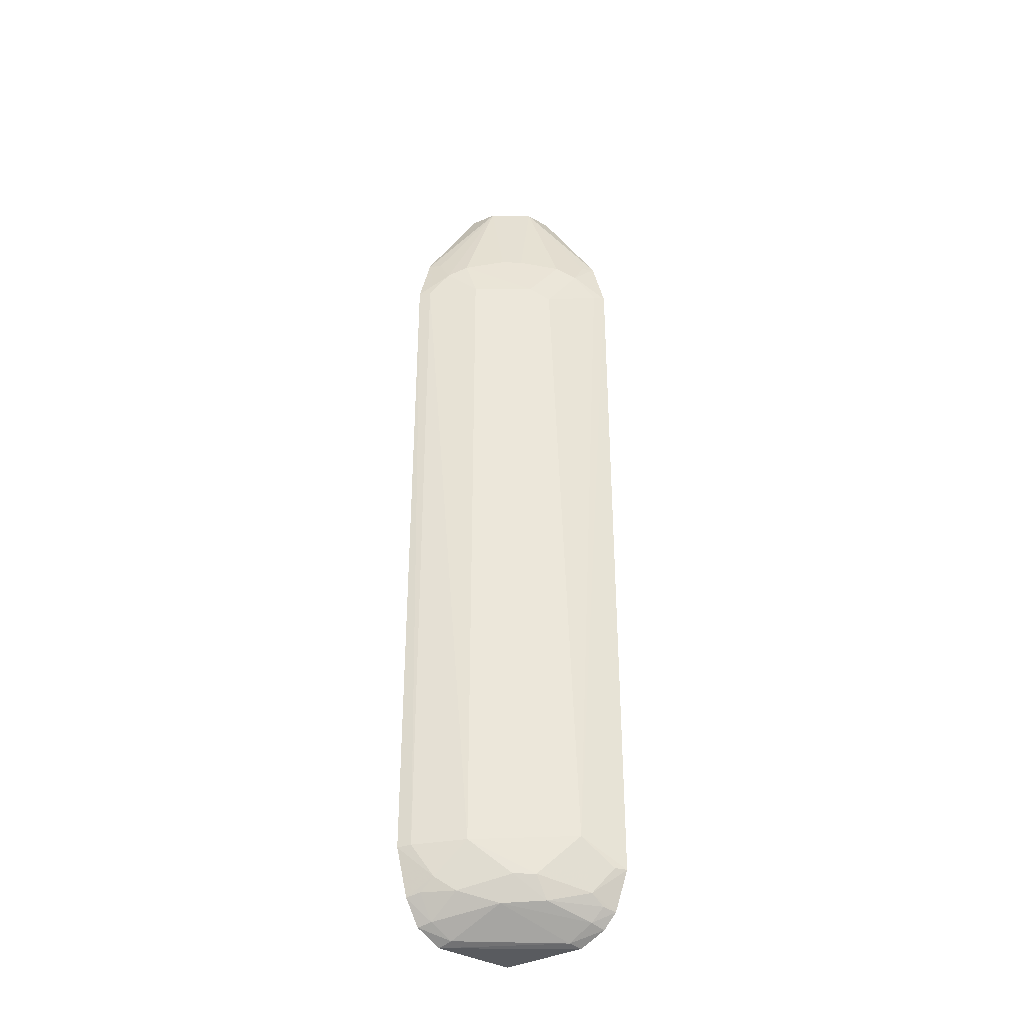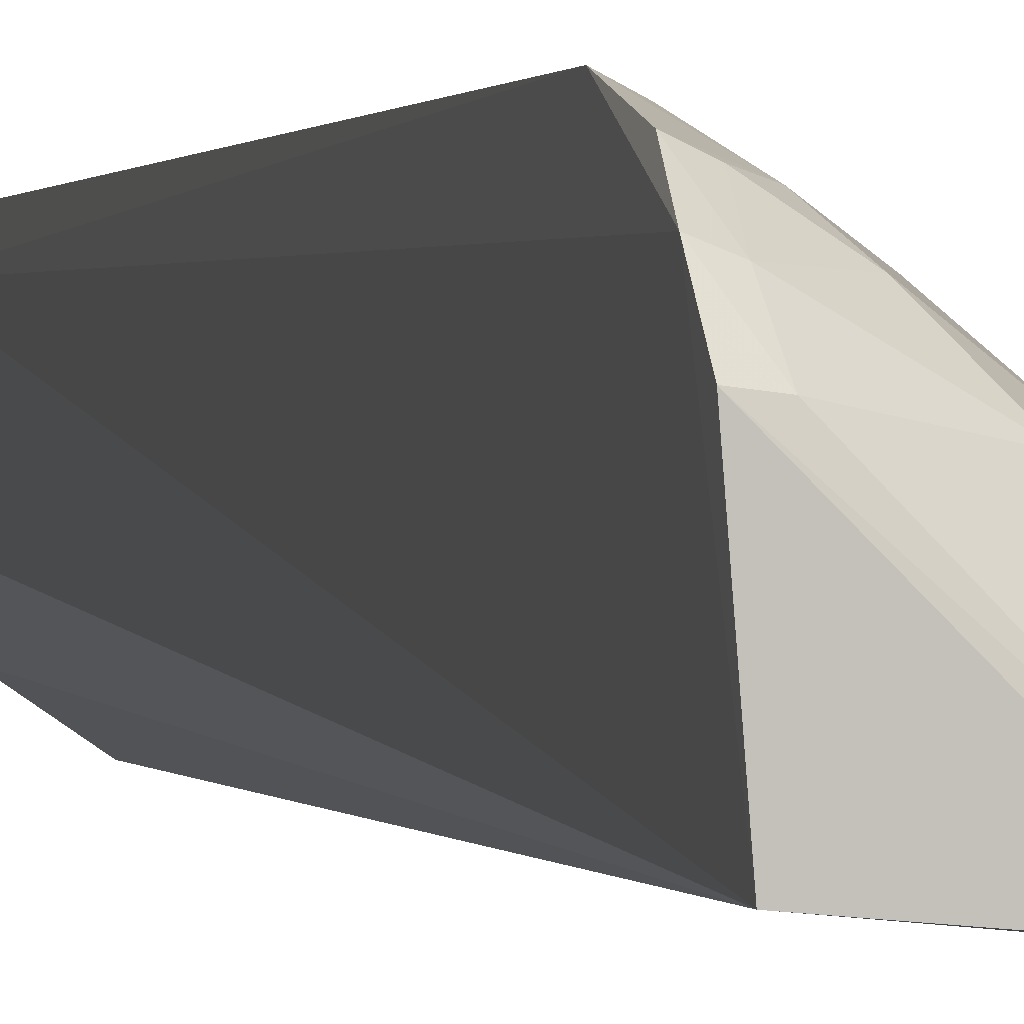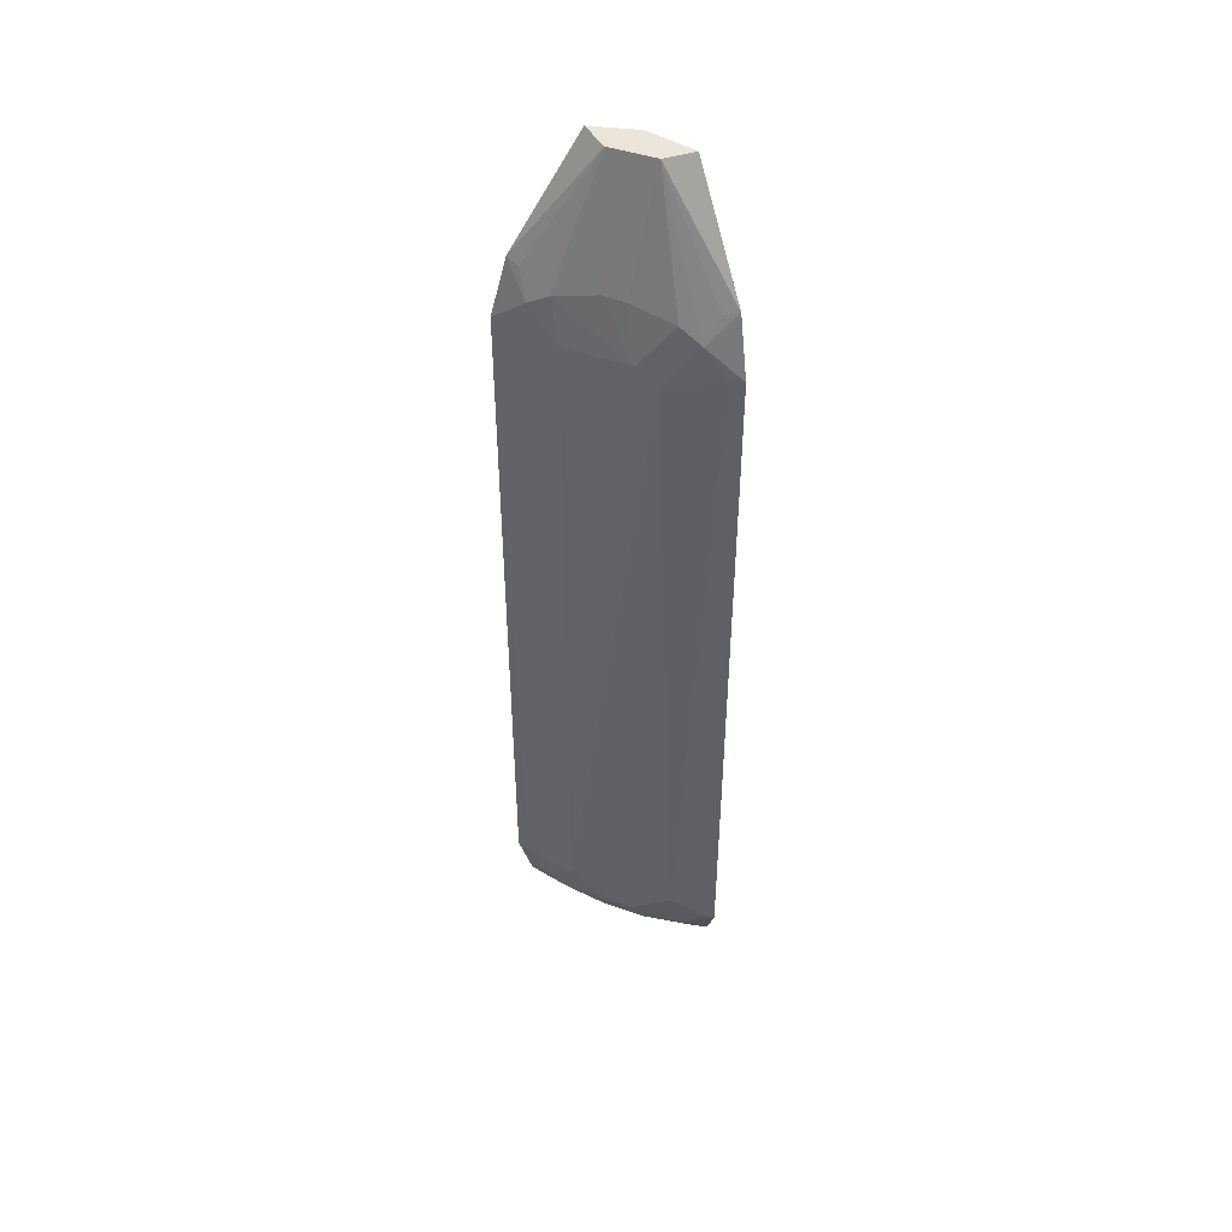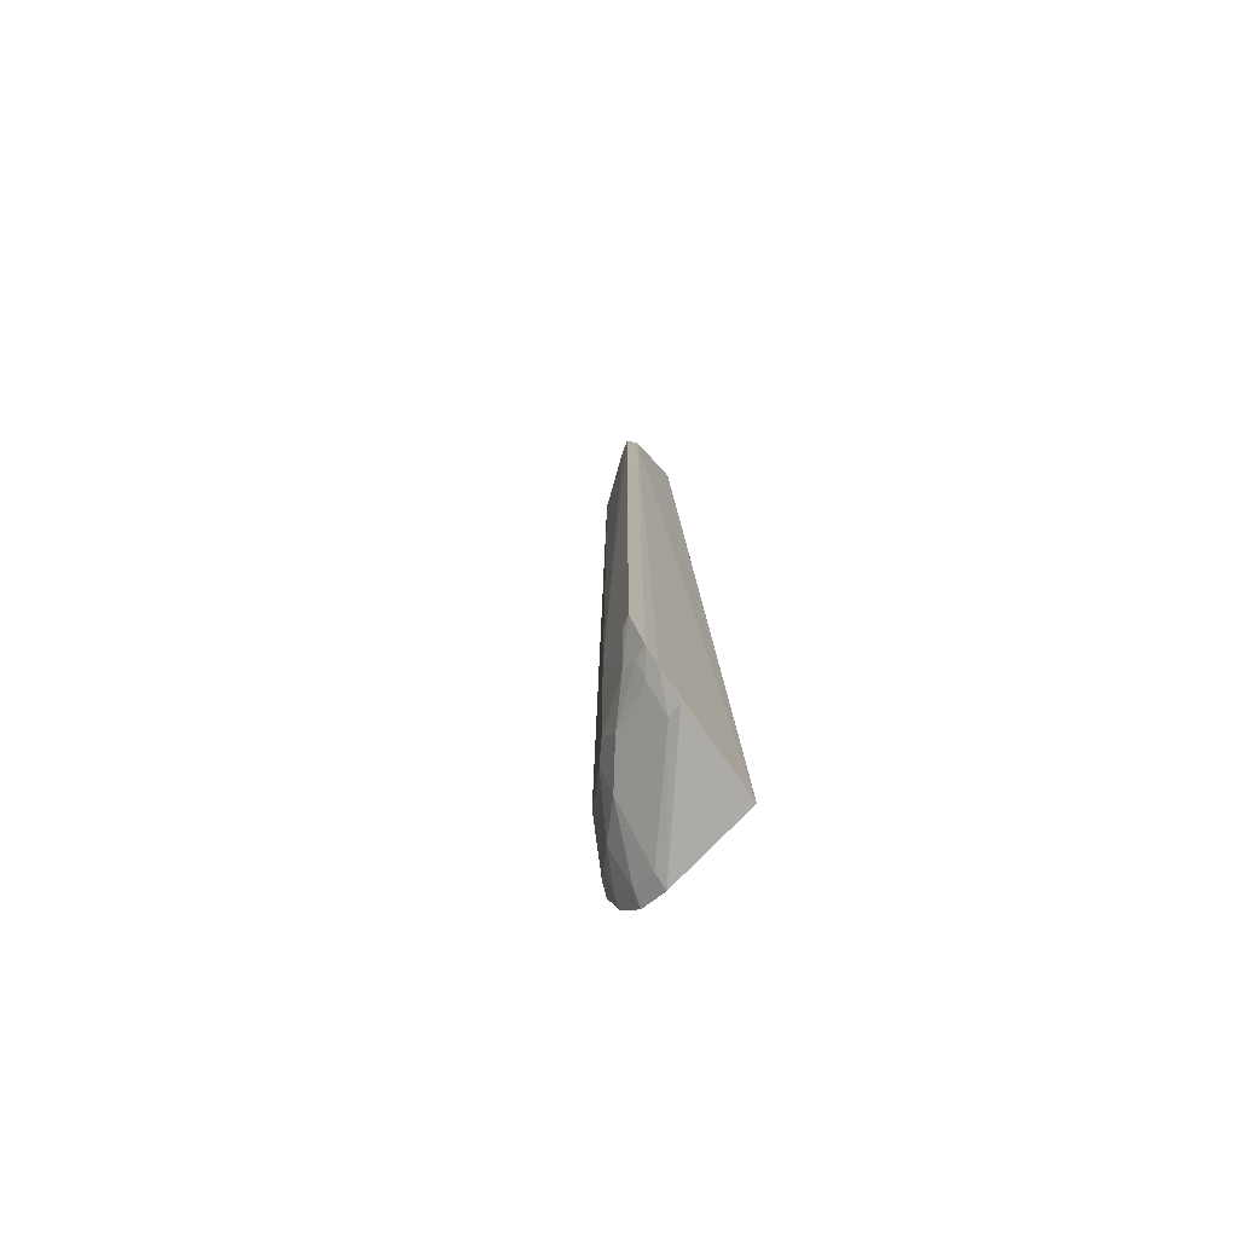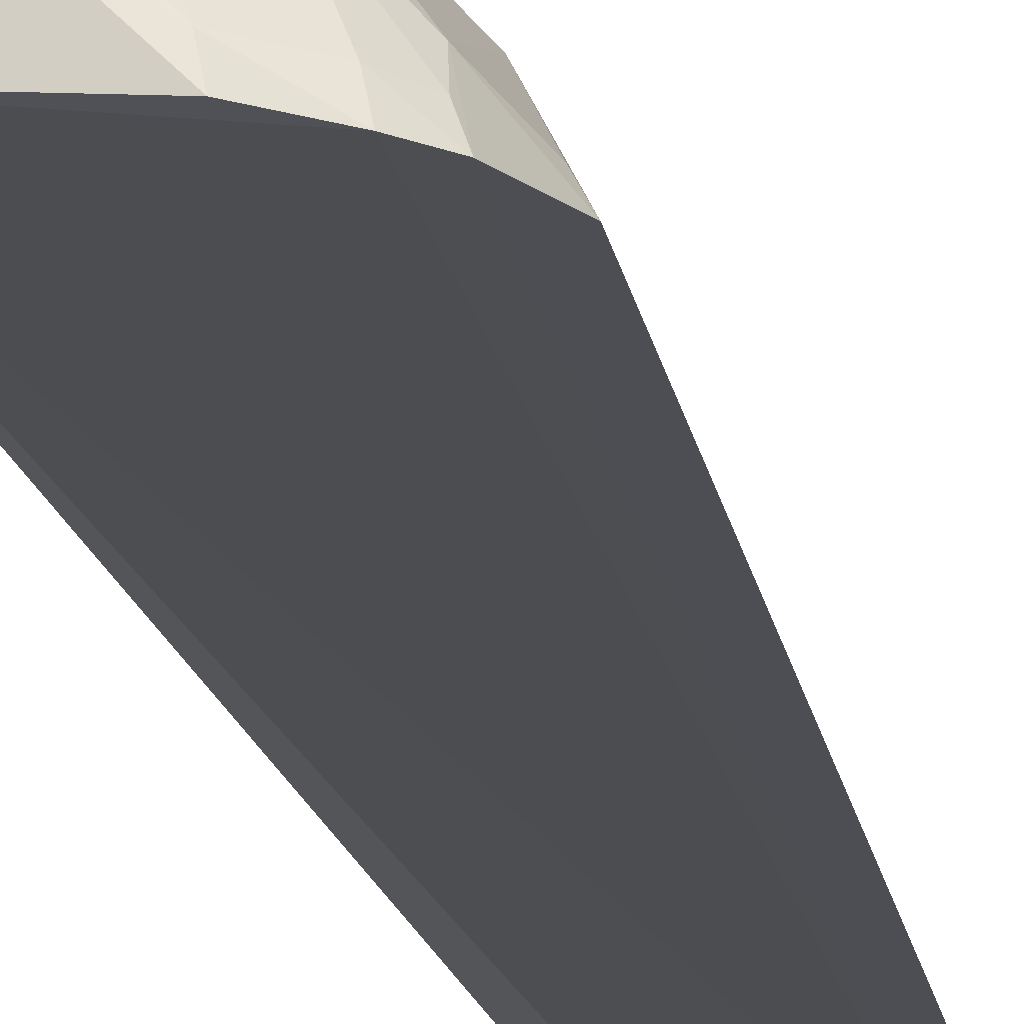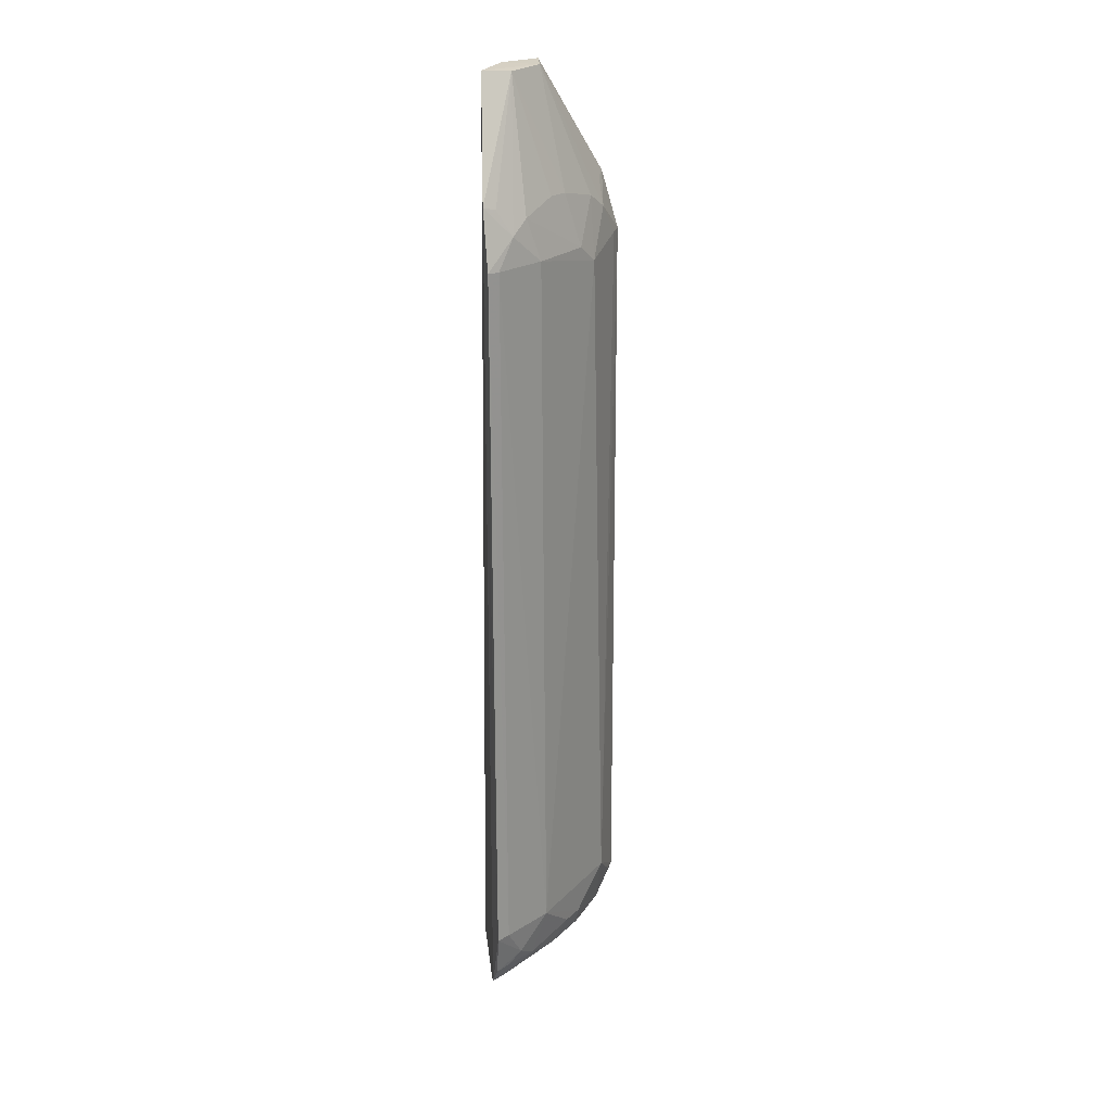
<metadata>
{"format":"obj","ext":"obj","renderer":"f3d","projection":"perspective","resolution":1024,"background":"white","views":[{"elev":-34.7,"azim":-137.4,"up":"+Z"},{"elev":-0.0,"azim":167.1,"up":"+Y"},{"elev":47.1,"azim":-113.2,"up":"+Z"},{"elev":-75.6,"azim":-49.2,"up":"+Z"},{"elev":-17.1,"azim":-171.3,"up":"+Y"},{"elev":22.7,"azim":168.6,"up":"+Z"}]}
</metadata>
<code>
v -0.02946 0.04055 0.153
v -0.03342 0.03443 0.1531
v -0.02959 0.03052 0.001773
v -0.02839 0.04436 0.001342
v -0.04943 0.0355 0.01608
v -0.02776 0.05066 0.1355
v -0.05251 0.02872 0.1267
v -0.04785 0.02882 0.00347
v -0.02791 0.04847 0.003514
v -0.03972 0.03013 0.153
v -0.03678 0.04732 0.1265
v -0.04368 0.02932 0.001506
v -0.05273 0.02884 0.01175
v -0.04993 0.02857 0.1357
v -0.04445 0.0379 0.006428
v -0.03909 0.03476 0.1528
v -0.04678 0.03797 0.124
v -0.03001 0.05247 0.01495
v -0.05016 0.02873 0.005706
v -0.0491 0.0329 0.007827
v -0.03073 0.04411 0.001908
v -0.03399 0.03983 0.1527
v -0.03724 0.0477 0.01523
v -0.05154 0.03048 0.1264
v -0.04178 0.04013 0.1349
v -0.02794 0.05325 0.1266
v -0.04732 0.03105 0.004141
v -0.05177 0.0306 0.01175
v -0.04435 0.04004 0.01003
v -0.03935 0.04261 0.006003
v -0.0432 0.03147 0.001879
v -0.03458 0.04759 0.133
v -0.04921 0.03309 0.1311
v -0.04424 0.04026 0.1266
v -0.02805 0.05345 0.01477
v -0.0297 0.05229 0.1265
v -0.04942 0.03071 0.006208
v -0.03001 0.04771 0.004046
v -0.04183 0.04257 0.01003
v -0.02977 0.04983 0.1349
v -0.03925 0.04254 0.135
v -0.04902 0.03059 0.1352
v -0.04672 0.03545 0.1334
v -0.03223 0.04997 0.1309
v -0.0325 0.04996 0.00992
v -0.03485 0.0475 0.007781
v -0.02821 0.05136 0.007307
v -0.03026 0.05048 0.007823
f 1 2 3
f 6 1 3
f 9 6 3
f 9 3 4
f 10 3 2
f 12 4 3
f 12 3 8
f 13 7 5
f 14 8 3
f 14 7 13
f 14 3 10
f 16 10 2
f 16 2 1
f 16 14 10
f 19 14 13
f 19 8 14
f 20 19 13
f 21 9 4
f 22 16 1
f 22 1 6
f 23 17 11
f 23 5 17
f 24 17 5
f 24 5 7
f 25 16 22
f 27 8 19
f 28 20 13
f 28 13 5
f 28 5 20
f 29 20 5
f 29 15 20
f 29 5 23
f 30 27 15
f 31 21 4
f 31 4 12
f 31 12 8
f 31 8 27
f 31 30 21
f 31 27 30
f 33 24 7
f 33 7 14
f 33 17 24
f 34 11 17
f 34 32 11
f 35 26 6
f 35 6 9
f 35 18 26
f 36 23 11
f 36 26 18
f 36 18 23
f 37 20 15
f 37 15 27
f 37 27 19
f 37 19 20
f 38 9 21
f 38 21 30
f 39 30 15
f 39 15 29
f 39 29 23
f 40 22 6
f 41 25 22
f 41 22 32
f 41 34 25
f 41 32 34
f 42 33 14
f 42 14 16
f 42 16 33
f 43 33 16
f 43 16 25
f 43 25 34
f 43 34 17
f 43 17 33
f 44 36 11
f 44 11 32
f 44 32 22
f 44 22 40
f 44 26 36
f 44 40 6
f 44 6 26
f 45 18 35
f 45 23 18
f 46 38 30
f 46 30 39
f 46 39 23
f 46 23 45
f 47 45 35
f 47 35 9
f 47 9 38
f 48 46 45
f 48 45 47
f 48 47 38
f 48 38 46

</code>
